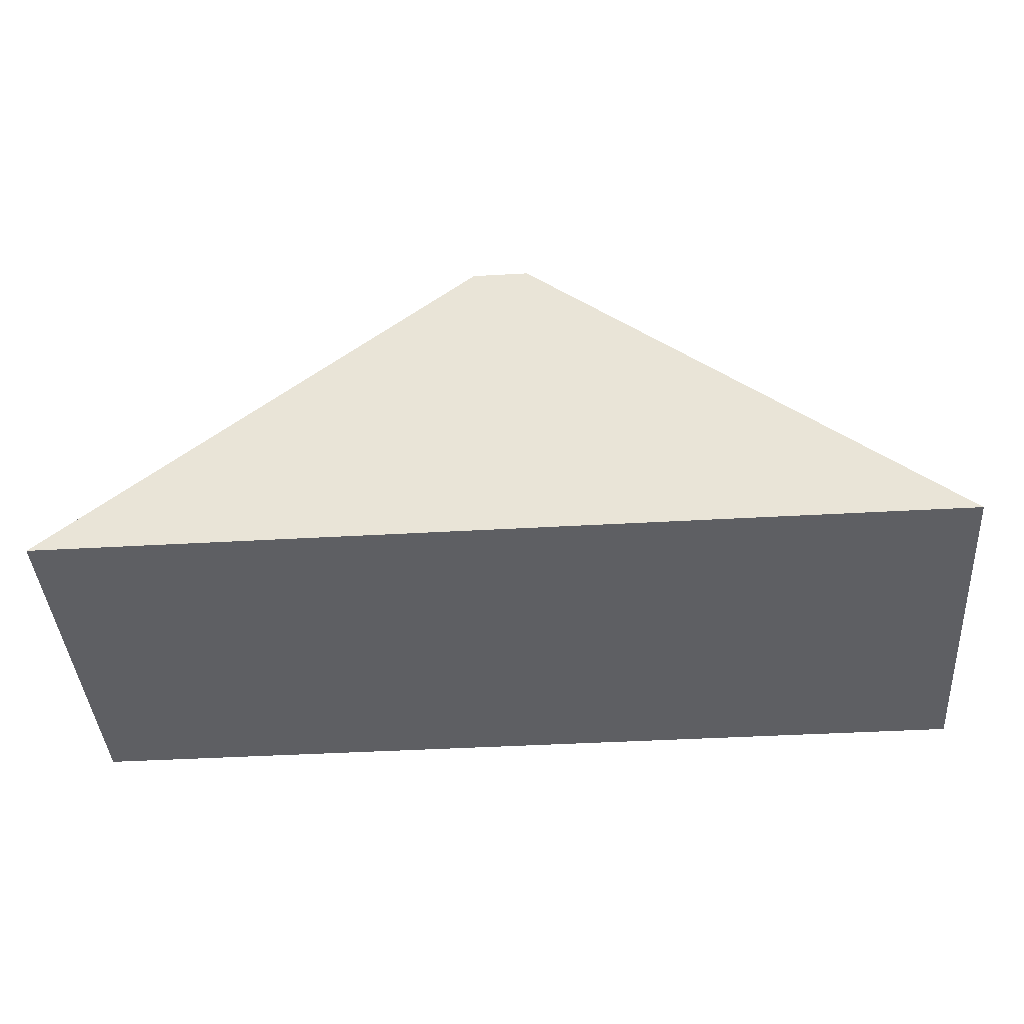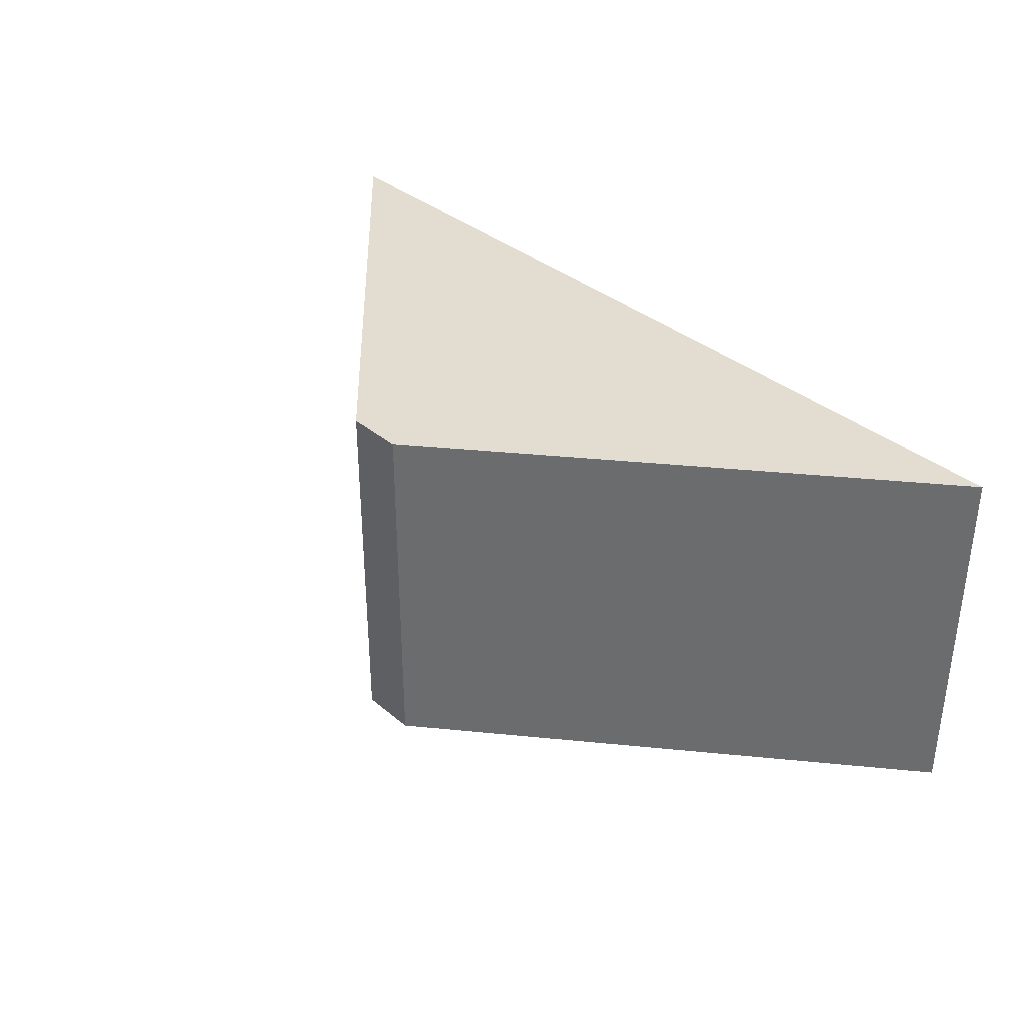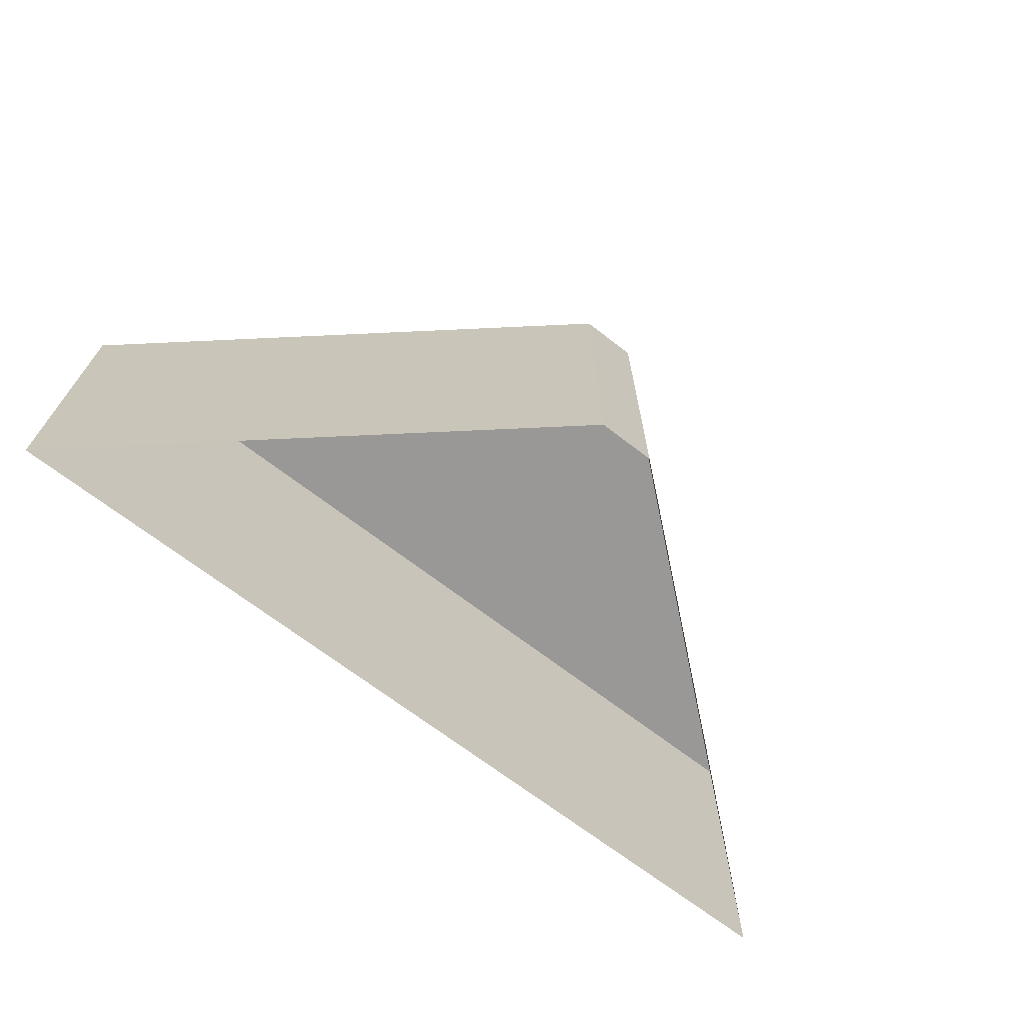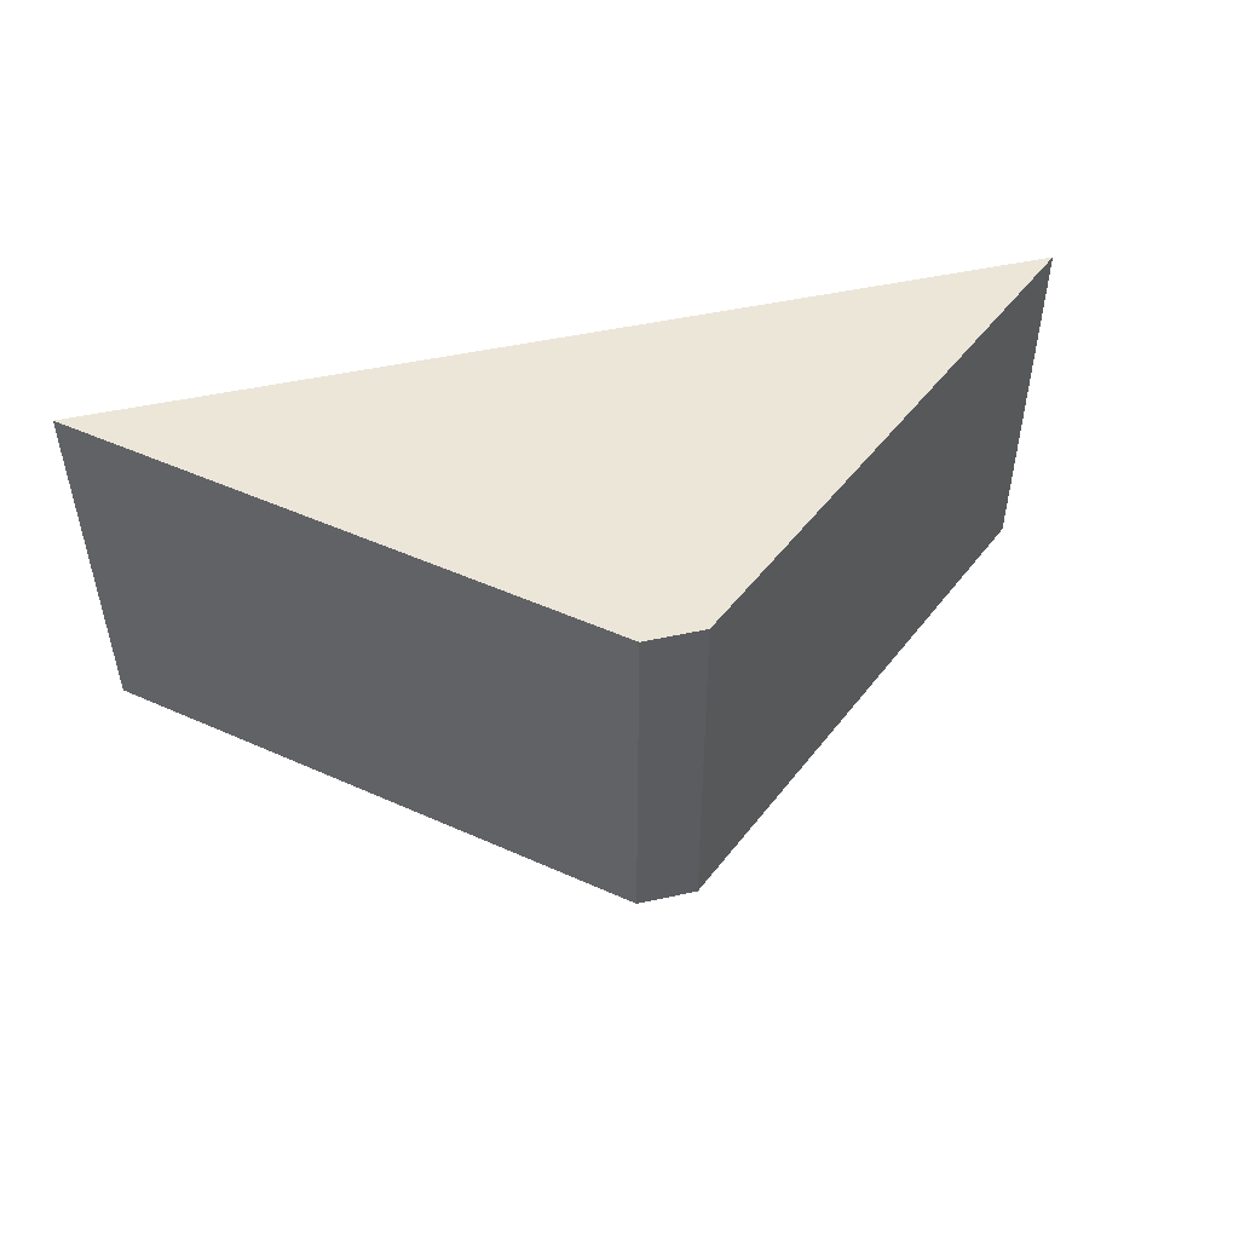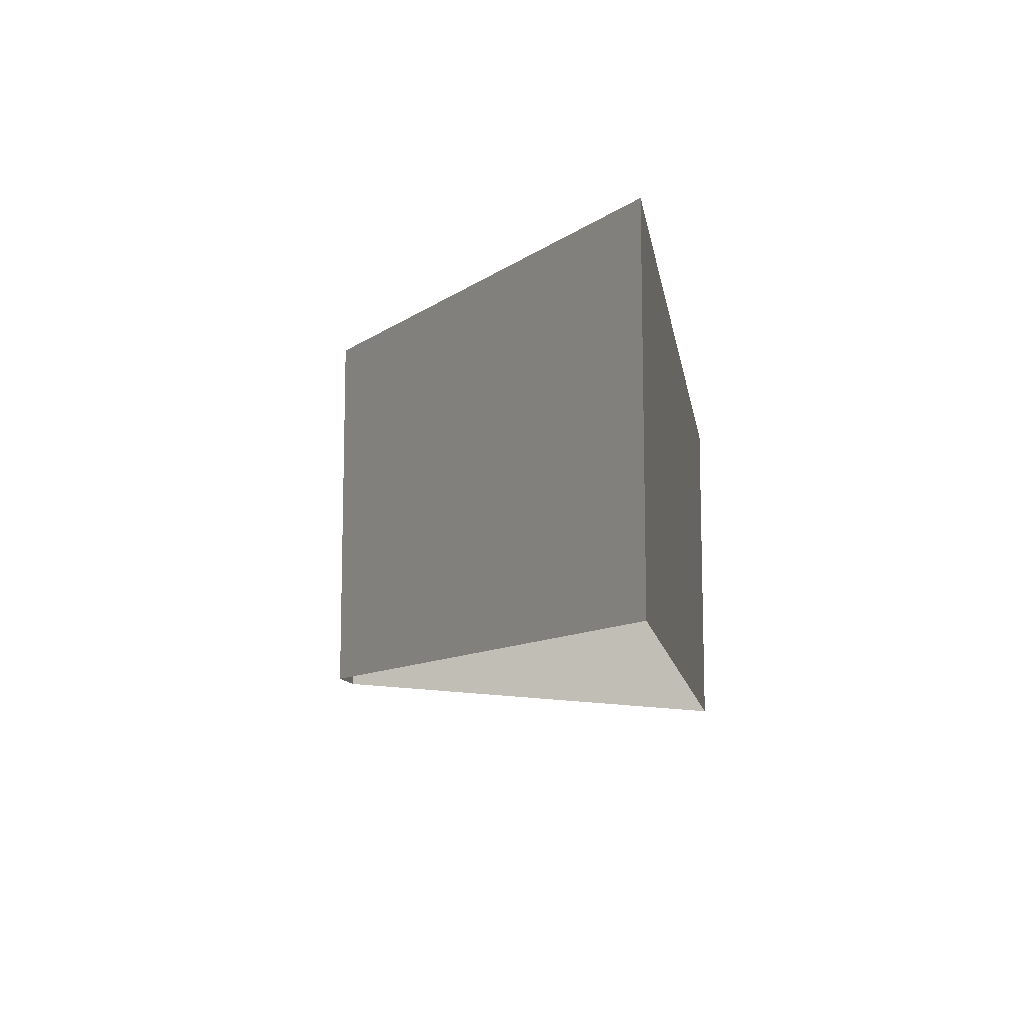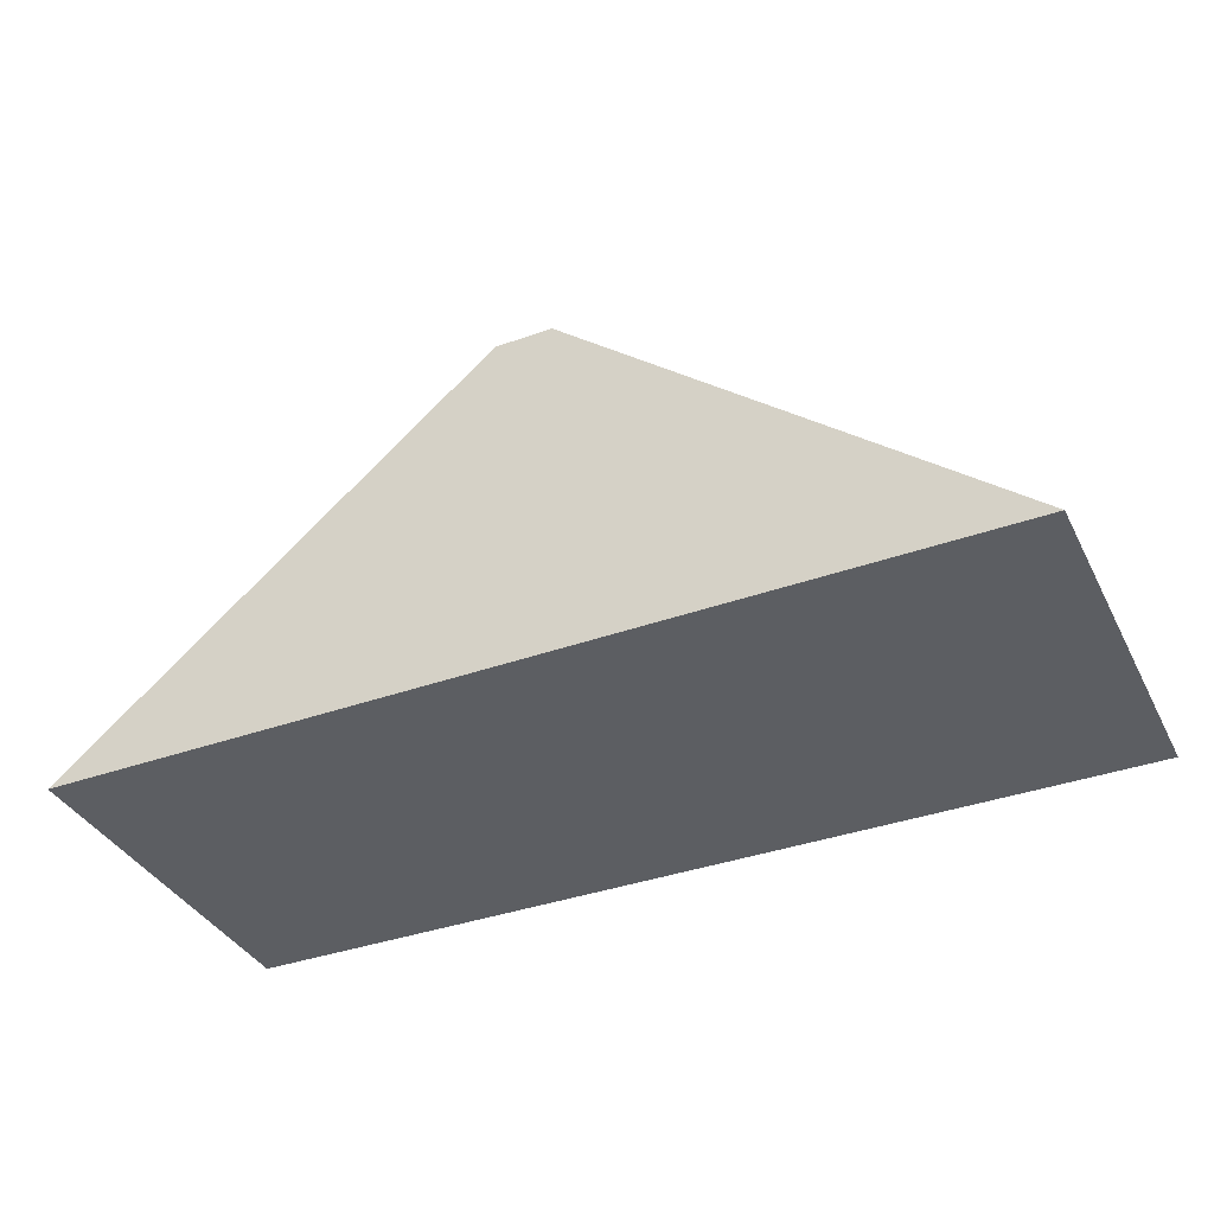
<metadata>
{"format":"obj","ext":"obj","renderer":"f3d","projection":"perspective","resolution":1024,"background":"white","views":[{"elev":-41.4,"azim":4.0,"up":"+Y"},{"elev":35.3,"azim":-132.1,"up":"+Z"},{"elev":-68.7,"azim":142.3,"up":"+Z"},{"elev":48.7,"azim":166.2,"up":"+Z"},{"elev":-10.8,"azim":-81.2,"up":"+Z"},{"elev":-37.4,"azim":24.7,"up":"+Y"}]}
</metadata>
<code>
v 0.1579 1 -1
v 2.511 -1 -1
v -2.511 -1 -1
v -0.1579 1 -1
v 0.1579 1 1
v 2.511 -1 1
v -2.511 -1 1
v -0.1579 1 1
f 5 8 7
f 5 7 6
f 1 5 6
f 1 6 2
f 2 6 7
f 2 7 3
f 3 7 8
f 3 8 4
f 5 1 4
f 5 4 8

</code>
